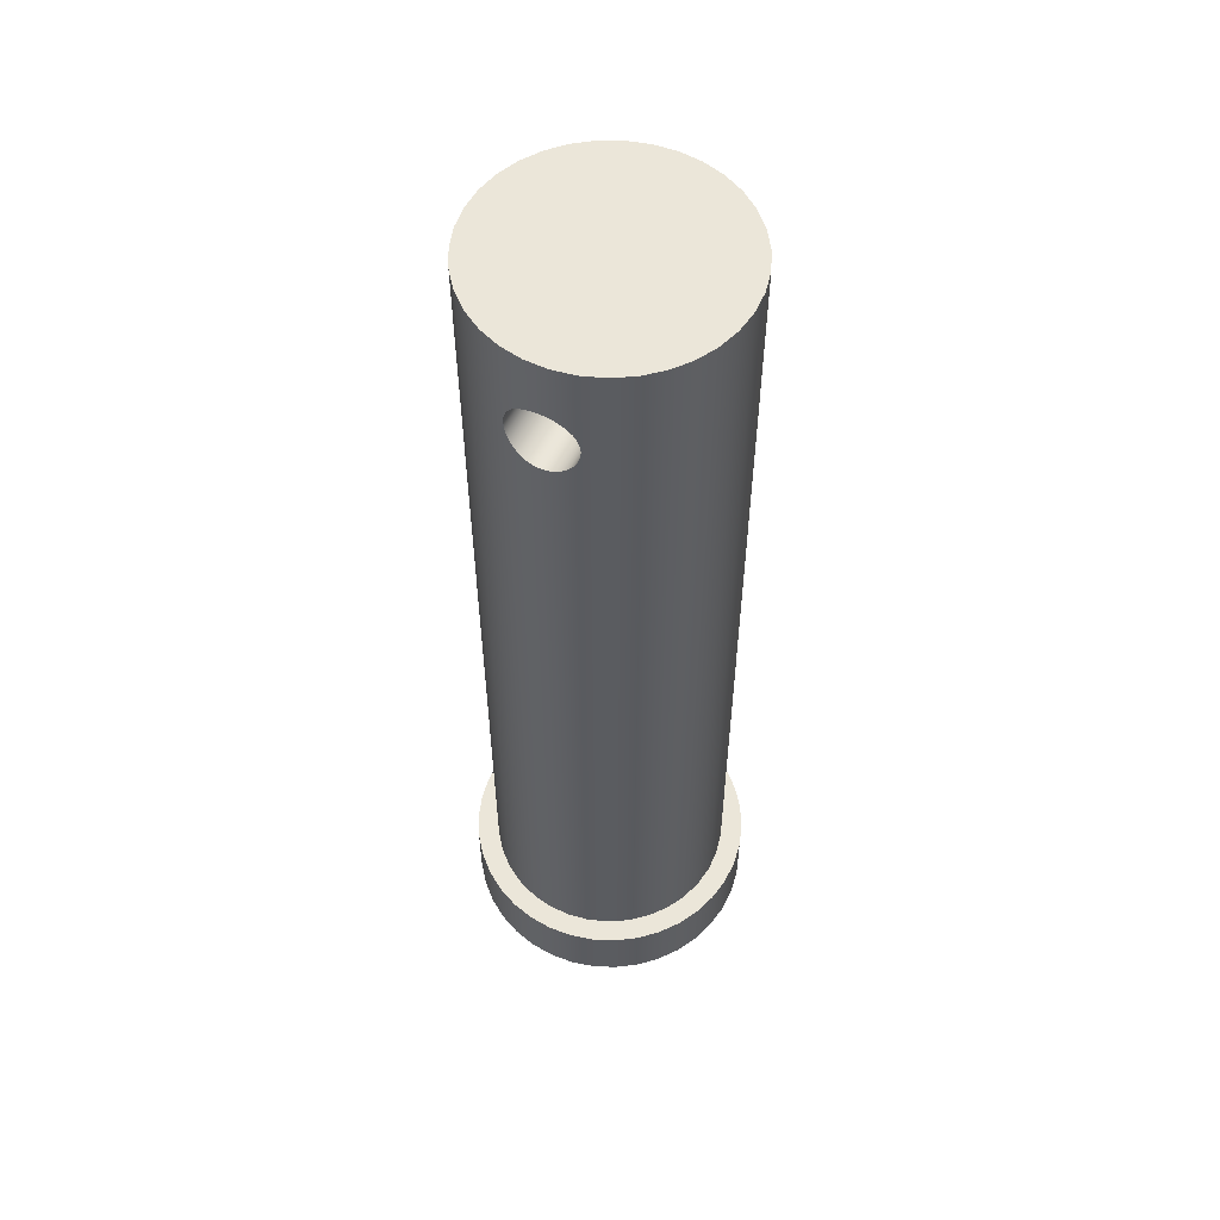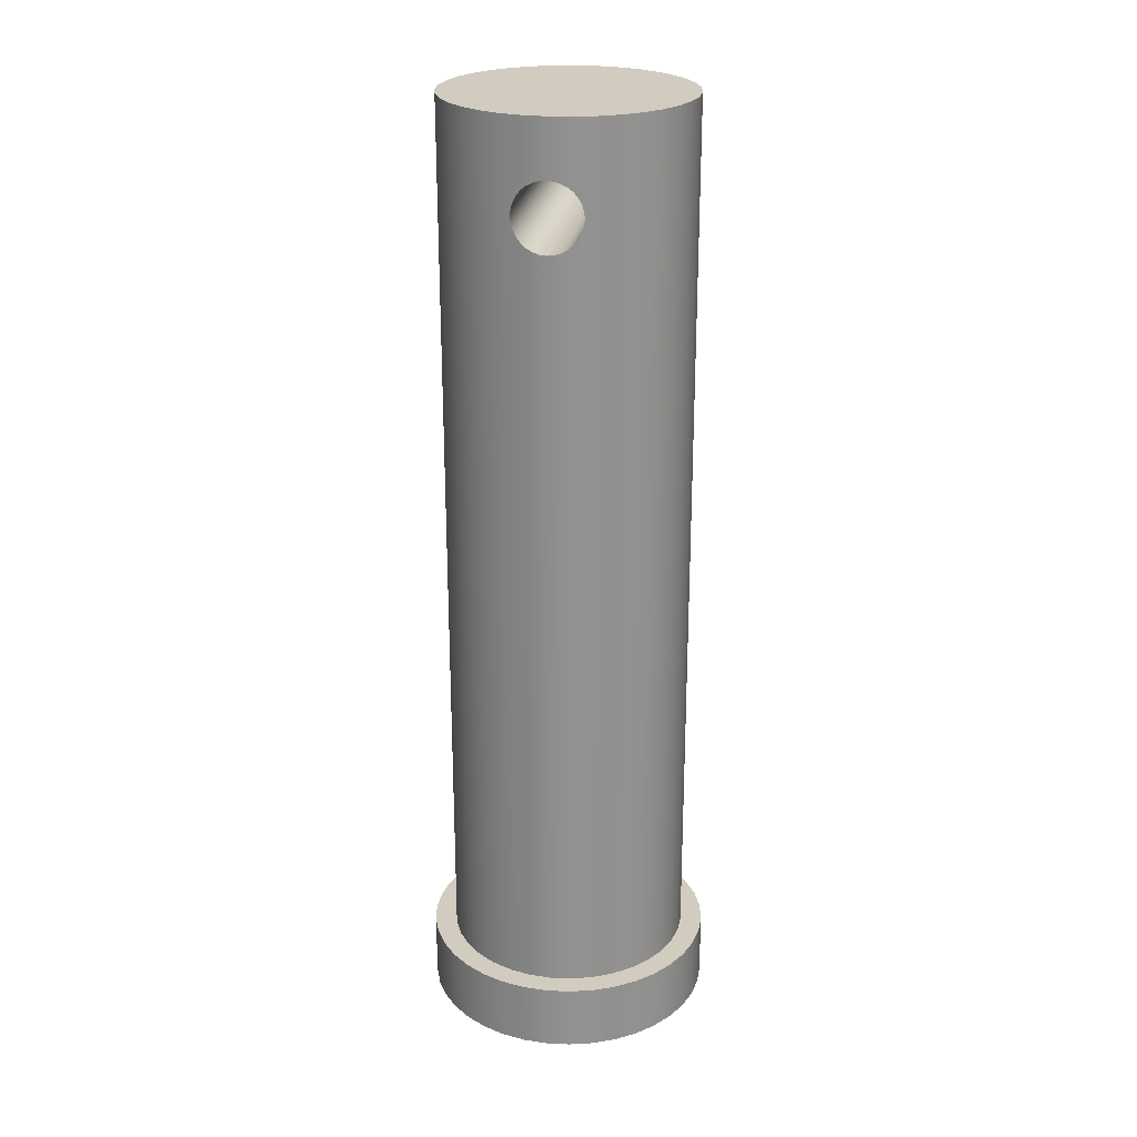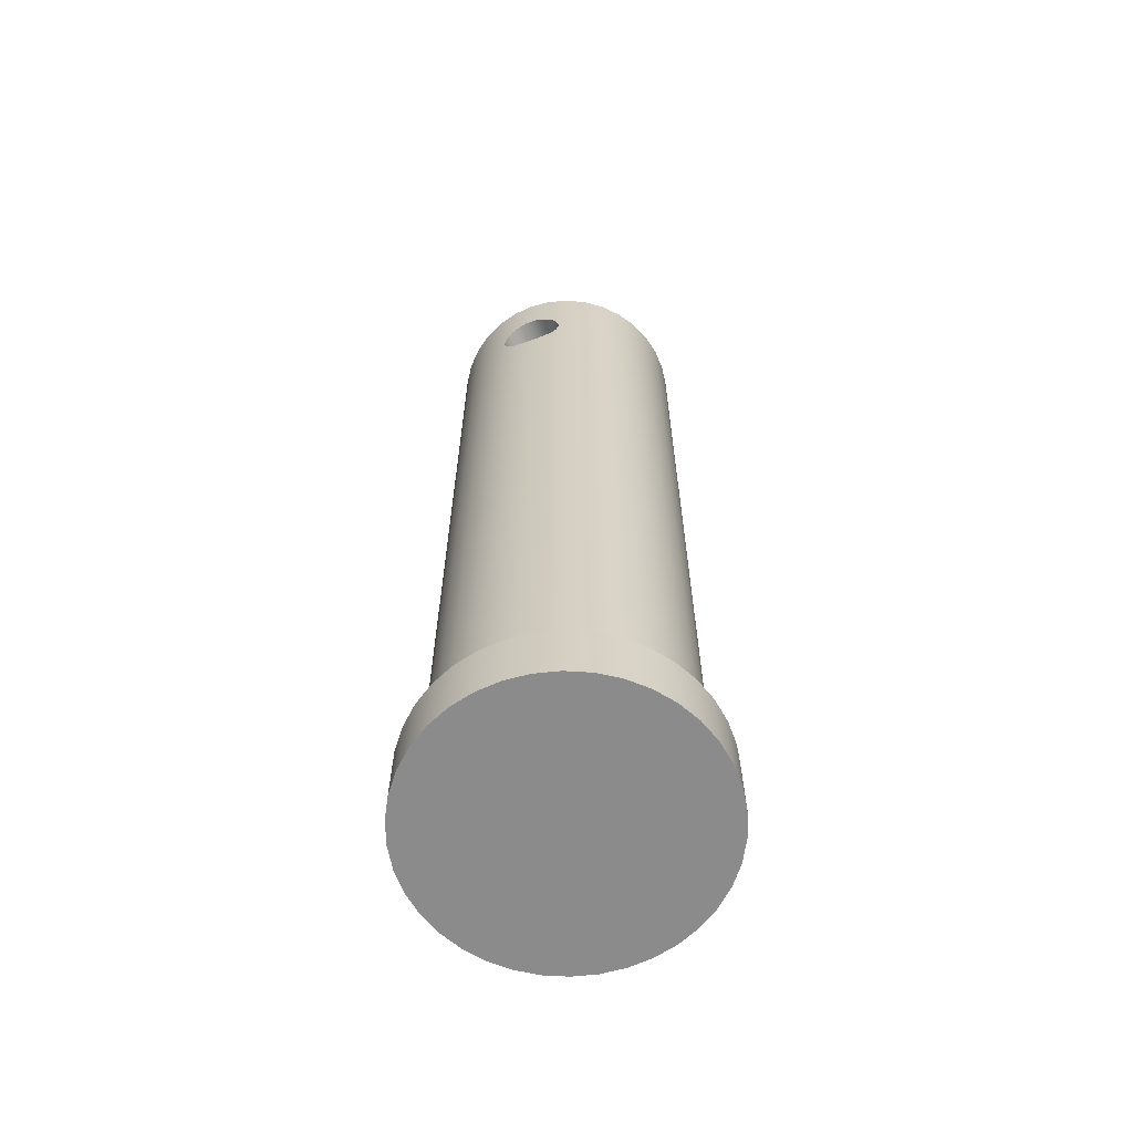
<metadata>
{"format":"obj","ext":"obj","renderer":"f3d","projection":"perspective","resolution":1024,"background":"white","views":[{"elev":55.8,"azim":116.2,"up":"+Z"},{"elev":24.2,"azim":-80.9,"up":"+Z"},{"elev":-64.0,"azim":-69.8,"up":"+Z"}]}
</metadata>
<code>
v 1.058 0.3 7.8
v 1.06 0.2943 7.858
v 1.065 0.2771 7.915
v 1.071 0.2488 7.967
v 1.079 0.2121 8.012
v 1.087 0.1675 8.049
v 1.094 0.1151 8.077
v 1.098 0.05789 8.094
v 1.1 -1.249e-16 8.1
v 1.098 -0.05789 8.094
v 1.094 -0.1151 8.077
v 1.087 -0.1675 8.049
v 1.079 -0.2121 8.012
v 1.071 -0.2488 7.967
v 1.065 -0.2771 7.915
v 1.06 -0.2943 7.858
v 1.058 -0.3 7.8
v 1.06 -0.2943 7.742
v 1.065 -0.2771 7.685
v 1.071 -0.2488 7.633
v 1.079 -0.2121 7.588
v 1.087 -0.1675 7.551
v 1.094 -0.1151 7.523
v 1.098 -0.05789 7.506
v 1.1 -3.99e-16 7.5
v 1.098 0.05789 7.506
v 1.094 0.1151 7.523
v 1.087 0.1675 7.551
v 1.079 0.2121 7.588
v 1.071 0.2488 7.633
v 1.065 0.2771 7.685
v 1.06 0.2943 7.742
v -1.058 0.3 7.8
v -1.06 0.2943 7.742
v -1.065 0.2771 7.685
v -1.071 0.2488 7.633
v -1.079 0.2121 7.588
v -1.087 0.1675 7.551
v -1.094 0.1151 7.523
v -1.098 0.05789 7.506
v -1.1 -4.568e-16 7.5
v -1.098 -0.05789 7.506
v -1.094 -0.1151 7.523
v -1.087 -0.1675 7.551
v -1.079 -0.2121 7.588
v -1.071 -0.2488 7.633
v -1.065 -0.2771 7.685
v -1.06 -0.2943 7.742
v -1.058 -0.3 7.8
v -1.06 -0.2943 7.858
v -1.065 -0.2771 7.915
v -1.071 -0.2488 7.967
v -1.079 -0.2121 8.012
v -1.087 -0.1675 8.049
v -1.094 -0.1151 8.077
v -1.098 -0.05789 8.094
v -1.1 -1.619e-17 8.1
v -1.098 0.05789 8.094
v -1.094 0.1151 8.077
v -1.087 0.1675 8.049
v -1.079 0.2121 8.012
v -1.071 0.2488 7.967
v -1.065 0.2771 7.915
v -1.06 0.2943 7.858
v 1.1 -1.249e-16 8.1
v -1.1 -1.619e-17 8.1
v 1.058 0.3 7.8
v 1.06 0.2943 7.742
v 1.065 0.2771 7.685
v 1.071 0.2488 7.633
v 1.079 0.2121 7.588
v 1.087 0.1675 7.551
v 1.094 0.1151 7.523
v 1.098 0.05789 7.506
v 1.1 -3.99e-16 7.5
v 1.098 -0.05789 7.506
v 1.094 -0.1151 7.523
v 1.087 -0.1675 7.551
v 1.079 -0.2121 7.588
v 1.071 -0.2488 7.633
v 1.065 -0.2771 7.685
v 1.06 -0.2943 7.742
v 1.058 -0.3 7.8
v 1.06 -0.2943 7.858
v 1.065 -0.2771 7.915
v 1.071 -0.2488 7.967
v 1.079 -0.2121 8.012
v 1.087 -0.1675 8.049
v 1.094 -0.1151 8.077
v 1.098 -0.05789 8.094
v 1.1 -1.249e-16 8.1
v 1.098 0.05789 8.094
v 1.094 0.1151 8.077
v 1.087 0.1675 8.049
v 1.079 0.2121 8.012
v 1.071 0.2488 7.967
v 1.065 0.2771 7.915
v 1.06 0.2943 7.858
v -1.058 0.3 7.8
v -1.06 0.2943 7.858
v -1.065 0.2771 7.915
v -1.071 0.2488 7.967
v -1.079 0.2121 8.012
v -1.087 0.1675 8.049
v -1.094 0.1151 8.077
v -1.098 0.05789 8.094
v -1.1 -1.619e-17 8.1
v -1.098 -0.05789 8.094
v -1.094 -0.1151 8.077
v -1.087 -0.1675 8.049
v -1.079 -0.2121 8.012
v -1.071 -0.2488 7.967
v -1.065 -0.2771 7.915
v -1.06 -0.2943 7.858
v -1.058 -0.3 7.8
v -1.06 -0.2943 7.742
v -1.065 -0.2771 7.685
v -1.071 -0.2488 7.633
v -1.079 -0.2121 7.588
v -1.087 -0.1675 7.551
v -1.094 -0.1151 7.523
v -1.098 -0.05789 7.506
v -1.1 -4.568e-16 7.5
v -1.098 0.05789 7.506
v -1.094 0.1151 7.523
v -1.087 0.1675 7.551
v -1.079 0.2121 7.588
v -1.071 0.2488 7.633
v -1.065 0.2771 7.685
v -1.06 0.2943 7.742
v -1.1 -1.347e-16 8.6
v -1.082 0.1964 8.6
v -1.03 0.3865 8.6
v -0.9443 0.5642 8.6
v -0.8284 0.7237 8.6
v -0.6858 0.86 8.6
v -0.5213 0.9687 8.6
v -0.3399 1.046 8.6
v -0.1477 1.09 8.6
v 0.04935 1.099 8.6
v 0.2448 1.072 8.6
v 0.4323 1.011 8.6
v 0.606 0.918 8.6
v 0.7602 0.7951 8.6
v 0.8899 0.6466 8.6
v 0.9911 0.4773 8.6
v 1.06 0.2926 8.6
v 1.096 0.0986 8.6
v 1.096 -0.0986 8.6
v 1.06 -0.2926 8.6
v 0.9911 -0.4773 8.6
v 0.8899 -0.6466 8.6
v 0.7602 -0.7951 8.6
v 0.606 -0.918 8.6
v 0.4323 -1.011 8.6
v 0.2448 -1.072 8.6
v 0.04935 -1.099 8.6
v -0.1477 -1.09 8.6
v -0.3399 -1.046 8.6
v -0.5213 -0.9687 8.6
v -0.6858 -0.86 8.6
v -0.8284 -0.7237 8.6
v -0.9443 -0.5642 8.6
v -1.03 -0.3865 8.6
v -1.082 -0.1964 8.6
v -1.1 -1.347e-16 0.6
v -1.082 -0.1964 0.6
v -1.03 -0.3865 0.6
v -0.9443 -0.5642 0.6
v -0.8284 -0.7237 0.6
v -0.6858 -0.86 0.6
v -0.5213 -0.9687 0.6
v -0.3399 -1.046 0.6
v -0.1477 -1.09 0.6
v 0.04935 -1.099 0.6
v 0.2448 -1.072 0.6
v 0.4323 -1.011 0.6
v 0.606 -0.918 0.6
v 0.7602 -0.7951 0.6
v 0.8899 -0.6466 0.6
v 0.9911 -0.4773 0.6
v 1.06 -0.2926 0.6
v 1.096 -0.0986 0.6
v 1.096 0.0986 0.6
v 1.06 0.2926 0.6
v 0.9911 0.4773 0.6
v 0.8899 0.6466 0.6
v 0.7602 0.7951 0.6
v 0.606 0.918 0.6
v 0.4323 1.011 0.6
v 0.2448 1.072 0.6
v 0.04935 1.099 0.6
v -0.1477 1.09 0.6
v -0.3399 1.046 0.6
v -0.5213 0.9687 0.6
v -0.6858 0.86 0.6
v -0.8284 0.7237 0.6
v -0.9443 0.5642 0.6
v -1.03 0.3865 0.6
v -1.082 0.1964 0.6
v -1.1 -1.347e-16 0.6
v -1.1 -4.568e-16 7.5
v -1.1 -1.619e-17 8.1
v -1.1 -1.347e-16 8.6
v -1.1 -1.347e-16 8.6
v -1.082 -0.1964 8.6
v -1.03 -0.3865 8.6
v -0.9443 -0.5642 8.6
v -0.8284 -0.7237 8.6
v -0.6858 -0.86 8.6
v -0.5213 -0.9687 8.6
v -0.3399 -1.046 8.6
v -0.1477 -1.09 8.6
v 0.04935 -1.099 8.6
v 0.2448 -1.072 8.6
v 0.4323 -1.011 8.6
v 0.606 -0.918 8.6
v 0.7602 -0.7951 8.6
v 0.8899 -0.6466 8.6
v 0.9911 -0.4773 8.6
v 1.06 -0.2926 8.6
v 1.096 -0.0986 8.6
v 1.096 0.0986 8.6
v 1.06 0.2926 8.6
v 0.9911 0.4773 8.6
v 0.8899 0.6466 8.6
v 0.7602 0.7951 8.6
v 0.606 0.918 8.6
v 0.4323 1.011 8.6
v 0.2448 1.072 8.6
v 0.04935 1.099 8.6
v -0.1477 1.09 8.6
v -0.3399 1.046 8.6
v -0.5213 0.9687 8.6
v -0.6858 0.86 8.6
v -0.8284 0.7237 8.6
v -0.9443 0.5642 8.6
v -1.03 0.3865 8.6
v -1.082 0.1964 8.6
v -1.3 -1.592e-16 0.6
v -1.282 0.214 0.6
v -1.23 0.4221 0.6
v -1.143 0.6187 0.6
v -1.026 0.7985 0.6
v -0.8805 0.9564 0.6
v -0.711 1.088 0.6
v -0.5222 1.191 0.6
v -0.3191 1.26 0.6
v -0.1074 1.296 0.6
v 0.1074 1.296 0.6
v 0.3191 1.26 0.6
v 0.5222 1.191 0.6
v 0.711 1.088 0.6
v 0.8805 0.9564 0.6
v 1.026 0.7985 0.6
v 1.143 0.6187 0.6
v 1.23 0.4221 0.6
v 1.282 0.214 0.6
v 1.3 0 0.6
v 1.282 -0.214 0.6
v 1.23 -0.4221 0.6
v 1.143 -0.6187 0.6
v 1.026 -0.7985 0.6
v 0.8805 -0.9564 0.6
v 0.711 -1.088 0.6
v 0.5222 -1.191 0.6
v 0.3191 -1.26 0.6
v 0.1074 -1.296 0.6
v -0.1074 -1.296 0.6
v -0.3191 -1.26 0.6
v -0.5222 -1.191 0.6
v -0.711 -1.088 0.6
v -0.8805 -0.9564 0.6
v -1.026 -0.7985 0.6
v -1.143 -0.6187 0.6
v -1.23 -0.4221 0.6
v -1.282 -0.214 0.6
v -1.3 -1.592e-16 0
v -1.282 -0.214 0
v -1.23 -0.4221 0
v -1.143 -0.6187 0
v -1.026 -0.7985 0
v -0.8805 -0.9564 0
v -0.711 -1.088 0
v -0.5222 -1.191 0
v -0.3191 -1.26 0
v -0.1074 -1.296 0
v 0.1074 -1.296 0
v 0.3191 -1.26 0
v 0.5222 -1.191 0
v 0.711 -1.088 0
v 0.8805 -0.9564 0
v 1.026 -0.7985 0
v 1.143 -0.6187 0
v 1.23 -0.4221 0
v 1.282 -0.214 0
v 1.3 0 0
v 1.282 0.214 0
v 1.23 0.4221 0
v 1.143 0.6187 0
v 1.026 0.7985 0
v 0.8805 0.9564 0
v 0.711 1.088 0
v 0.5222 1.191 0
v 0.3191 1.26 0
v 0.1074 1.296 0
v -0.1074 1.296 0
v -0.3191 1.26 0
v -0.5222 1.191 0
v -0.711 1.088 0
v -0.8805 0.9564 0
v -1.026 0.7985 0
v -1.143 0.6187 0
v -1.23 0.4221 0
v -1.282 0.214 0
v -1.3 -1.592e-16 0
v -1.3 -1.592e-16 0.6
v -1.1 -1.347e-16 0.6
v -1.082 0.1964 0.6
v -1.03 0.3865 0.6
v -0.9443 0.5642 0.6
v -0.8284 0.7237 0.6
v -0.6858 0.86 0.6
v -0.5213 0.9687 0.6
v -0.3399 1.046 0.6
v -0.1477 1.09 0.6
v 0.04935 1.099 0.6
v 0.2448 1.072 0.6
v 0.4323 1.011 0.6
v 0.606 0.918 0.6
v 0.7602 0.7951 0.6
v 0.8899 0.6466 0.6
v 0.9911 0.4773 0.6
v 1.06 0.2926 0.6
v 1.096 0.0986 0.6
v 1.096 -0.0986 0.6
v 1.06 -0.2926 0.6
v 0.9911 -0.4773 0.6
v 0.8899 -0.6466 0.6
v 0.7602 -0.7951 0.6
v 0.606 -0.918 0.6
v 0.4323 -1.011 0.6
v 0.2448 -1.072 0.6
v 0.04935 -1.099 0.6
v -0.1477 -1.09 0.6
v -0.3399 -1.046 0.6
v -0.5213 -0.9687 0.6
v -0.6858 -0.86 0.6
v -0.8284 -0.7237 0.6
v -0.9443 -0.5642 0.6
v -1.03 -0.3865 0.6
v -1.082 -0.1964 0.6
v -1.3 -1.592e-16 0.6
v -1.282 -0.214 0.6
v -1.23 -0.4221 0.6
v -1.143 -0.6187 0.6
v -1.026 -0.7985 0.6
v -0.8805 -0.9564 0.6
v -0.711 -1.088 0.6
v -0.5222 -1.191 0.6
v -0.3191 -1.26 0.6
v -0.1074 -1.296 0.6
v 0.1074 -1.296 0.6
v 0.3191 -1.26 0.6
v 0.5222 -1.191 0.6
v 0.711 -1.088 0.6
v 0.8805 -0.9564 0.6
v 1.026 -0.7985 0.6
v 1.143 -0.6187 0.6
v 1.23 -0.4221 0.6
v 1.282 -0.214 0.6
v 1.3 0 0.6
v 1.282 0.214 0.6
v 1.23 0.4221 0.6
v 1.143 0.6187 0.6
v 1.026 0.7985 0.6
v 0.8805 0.9564 0.6
v 0.711 1.088 0.6
v 0.5222 1.191 0.6
v 0.3191 1.26 0.6
v 0.1074 1.296 0.6
v -0.1074 1.296 0.6
v -0.3191 1.26 0.6
v -0.5222 1.191 0.6
v -0.711 1.088 0.6
v -0.8805 0.9564 0.6
v -1.026 0.7985 0.6
v -1.143 0.6187 0.6
v -1.23 0.4221 0.6
v -1.282 0.214 0.6
v -1.3 -1.592e-16 0
v -1.282 0.214 0
v -1.23 0.4221 0
v -1.143 0.6187 0
v -1.026 0.7985 0
v -0.8805 0.9564 0
v -0.711 1.088 0
v -0.5222 1.191 0
v -0.3191 1.26 0
v -0.1074 1.296 0
v 0.1074 1.296 0
v 0.3191 1.26 0
v 0.5222 1.191 0
v 0.711 1.088 0
v 0.8805 0.9564 0
v 1.026 0.7985 0
v 1.143 0.6187 0
v 1.23 0.4221 0
v 1.282 0.214 0
v 1.3 0 0
v 1.282 -0.214 0
v 1.23 -0.4221 0
v 1.143 -0.6187 0
v 1.026 -0.7985 0
v 0.8805 -0.9564 0
v 0.711 -1.088 0
v 0.5222 -1.191 0
v 0.3191 -1.26 0
v 0.1074 -1.296 0
v -0.1074 -1.296 0
v -0.3191 -1.26 0
v -0.5222 -1.191 0
v -0.711 -1.088 0
v -0.8805 -0.9564 0
v -1.026 -0.7985 0
v -1.143 -0.6187 0
v -1.23 -0.4221 0
v -1.282 -0.214 0
g 3d706b3a-e2e4-11ea-98ae-54bf646e7e1f
f 2 33 1
f 1 33 34
f 1 34 32
f 32 34 31
f 31 34 35
f 31 35 36
f 3 63 2
f 2 63 64
f 2 64 33
f 3 4 63
f 63 4 62
f 62 4 61
f 61 4 5
f 61 5 6
f 7 59 6
f 6 59 60
f 6 60 61
f 7 8 59
f 59 8 58
f 58 8 57
f 57 8 65
f 66 9 56
f 56 9 10
f 56 10 11
f 12 54 11
f 11 54 55
f 11 55 56
f 12 13 54
f 54 13 53
f 53 13 52
f 52 13 14
f 52 14 15
f 16 50 15
f 15 50 51
f 15 51 52
f 16 17 50
f 50 17 49
f 49 17 18
f 49 18 48
f 48 18 47
f 47 18 19
f 47 19 20
f 21 45 20
f 20 45 46
f 20 46 47
f 21 22 45
f 45 22 44
f 44 22 43
f 43 22 23
f 43 23 24
f 25 41 24
f 24 41 42
f 24 42 43
f 41 25 40
f 40 25 26
f 40 26 27
f 28 38 27
f 27 38 39
f 27 39 40
f 28 29 38
f 38 29 37
f 37 29 36
f 36 29 30
f 36 30 31
g 3d30ccf6-e2e4-11ea-9ebc-54bf646e7e1f
f 68 185 67
f 67 185 186
f 67 186 146
f 146 186 145
f 145 186 187
f 145 187 144
f 144 187 188
f 144 188 143
f 143 188 189
f 143 189 142
f 142 189 190
f 142 190 141
f 141 190 191
f 141 191 140
f 140 191 192
f 140 192 139
f 139 192 193
f 139 193 138
f 138 193 194
f 138 194 137
f 137 194 195
f 137 195 136
f 136 195 196
f 136 196 135
f 135 196 197
f 135 197 134
f 134 197 198
f 134 198 133
f 133 198 199
f 133 199 99
f 99 199 130
f 130 199 129
f 129 199 200
f 129 200 128
f 128 200 127
f 127 200 126
f 126 200 125
f 125 200 201
f 125 201 124
f 124 201 123
f 202 166 122
f 122 166 121
f 121 166 167
f 121 167 120
f 120 167 119
f 119 167 118
f 118 167 117
f 117 167 116
f 116 167 168
f 116 168 115
f 115 168 164
f 115 164 114
f 114 164 165
f 114 165 113
f 113 165 112
f 112 165 111
f 111 165 110
f 110 165 109
f 109 165 204
f 109 204 108
f 108 204 107
f 203 131 106
f 106 131 105
f 105 131 132
f 105 132 104
f 104 132 103
f 103 132 102
f 102 132 101
f 101 132 133
f 101 133 100
f 100 133 99
f 68 69 185
f 185 69 70
f 185 70 71
f 185 71 184
f 184 71 72
f 184 72 73
f 73 74 184
f 184 74 75
f 184 75 183
f 183 75 76
f 183 76 77
f 77 78 183
f 183 78 79
f 183 79 182
f 182 79 80
f 182 80 81
f 81 82 182
f 182 82 83
f 182 83 181
f 181 83 151
f 181 151 180
f 180 151 152
f 180 152 179
f 179 152 153
f 179 153 178
f 178 153 154
f 178 154 177
f 177 154 155
f 177 155 176
f 176 155 156
f 176 156 175
f 175 156 157
f 175 157 174
f 174 157 158
f 174 158 173
f 173 158 159
f 173 159 172
f 172 159 160
f 172 160 171
f 171 160 161
f 171 161 170
f 170 161 162
f 170 162 169
f 169 162 163
f 169 163 168
f 168 163 164
f 151 83 150
f 150 83 84
f 150 84 85
f 85 86 150
f 150 86 87
f 150 87 88
f 150 88 149
f 149 88 89
f 149 89 90
f 90 91 149
f 149 91 148
f 148 91 92
f 148 92 93
f 93 94 148
f 148 94 95
f 148 95 147
f 147 95 96
f 147 96 97
f 97 98 147
f 147 98 67
f 147 67 146
g 3d311b10-e2e4-11ea-8965-54bf646e7e1f
f 205 206 239
f 239 206 238
f 238 206 207
f 238 207 237
f 237 207 208
f 237 208 236
f 236 208 235
f 235 208 234
f 234 208 233
f 233 208 232
f 232 208 231
f 231 208 230
f 230 208 229
f 229 208 228
f 228 208 227
f 227 208 209
f 227 209 226
f 226 209 225
f 225 209 224
f 224 209 223
f 223 209 222
f 222 209 221
f 221 209 220
f 220 209 219
f 219 209 218
f 218 209 210
f 218 210 217
f 217 210 211
f 217 211 216
f 216 211 212
f 216 212 215
f 215 212 213
f 215 213 214
g 3cf91dc6-e2e4-11ea-a146-54bf646e7e1f
f 241 315 240
f 240 315 316
f 317 278 277
f 277 278 279
f 277 279 276
f 276 279 280
f 276 280 275
f 275 280 281
f 275 281 274
f 274 281 282
f 274 282 273
f 273 282 283
f 273 283 272
f 272 283 284
f 272 284 271
f 271 284 285
f 271 285 270
f 270 285 286
f 270 286 269
f 269 286 287
f 269 287 268
f 268 287 288
f 268 288 267
f 267 288 289
f 267 289 266
f 266 289 290
f 266 290 265
f 265 290 291
f 265 291 264
f 264 291 292
f 264 292 263
f 263 292 293
f 263 293 262
f 262 293 294
f 262 294 261
f 261 294 295
f 261 295 260
f 260 295 296
f 260 296 259
f 259 296 297
f 259 297 258
f 258 297 298
f 258 298 257
f 257 298 299
f 257 299 256
f 256 299 300
f 256 300 255
f 255 300 301
f 255 301 254
f 254 301 302
f 254 302 253
f 253 302 303
f 253 303 252
f 252 303 304
f 252 304 251
f 251 304 305
f 251 305 250
f 250 305 306
f 250 306 249
f 249 306 307
f 249 307 248
f 248 307 308
f 248 308 247
f 247 308 309
f 247 309 246
f 246 309 310
f 246 310 245
f 245 310 311
f 245 311 244
f 244 311 312
f 244 312 243
f 243 312 313
f 243 313 242
f 242 313 314
f 242 314 241
f 241 314 315
g 3cf96bde-e2e4-11ea-b843-54bf646e7e1f
f 319 390 318
f 318 390 353
f 318 353 354
f 390 319 389
f 389 319 320
f 389 320 388
f 388 320 321
f 388 321 387
f 387 321 322
f 387 322 386
f 386 322 323
f 386 323 385
f 385 323 324
f 385 324 384
f 384 324 325
f 384 325 383
f 383 325 326
f 383 326 382
f 382 326 327
f 382 327 381
f 381 327 328
f 381 328 380
f 380 328 329
f 380 329 379
f 379 329 330
f 379 330 378
f 378 330 377
f 377 330 331
f 377 331 376
f 376 331 332
f 376 332 375
f 375 332 333
f 375 333 374
f 374 333 334
f 374 334 373
f 373 334 335
f 373 335 372
f 372 335 336
f 372 336 371
f 371 336 337
f 371 337 370
f 370 337 338
f 370 338 369
f 369 338 339
f 369 339 368
f 368 339 340
f 368 340 367
f 367 340 341
f 367 341 366
f 366 341 365
f 365 341 342
f 365 342 364
f 364 342 343
f 364 343 363
f 363 343 344
f 363 344 362
f 362 344 345
f 362 345 361
f 361 345 346
f 361 346 360
f 360 346 347
f 360 347 359
f 359 347 348
f 359 348 358
f 358 348 349
f 358 349 357
f 357 349 350
f 357 350 356
f 356 350 351
f 356 351 355
f 355 351 352
f 355 352 354
f 354 352 318
g 3cf9ba14-e2e4-11ea-8c39-54bf646e7e1f
f 392 409 391
f 391 409 410
f 391 410 428
f 428 410 411
f 428 411 427
f 427 411 412
f 427 412 426
f 426 412 413
f 426 413 425
f 425 413 414
f 425 414 424
f 424 414 415
f 424 415 423
f 423 415 416
f 423 416 422
f 422 416 417
f 422 417 421
f 421 417 418
f 421 418 420
f 420 418 419
f 409 392 408
f 408 392 393
f 408 393 407
f 407 393 394
f 407 394 406
f 406 394 395
f 406 395 405
f 405 395 396
f 405 396 404
f 404 396 397
f 404 397 403
f 403 397 398
f 403 398 402
f 402 398 399
f 402 399 401
f 401 399 400

</code>
